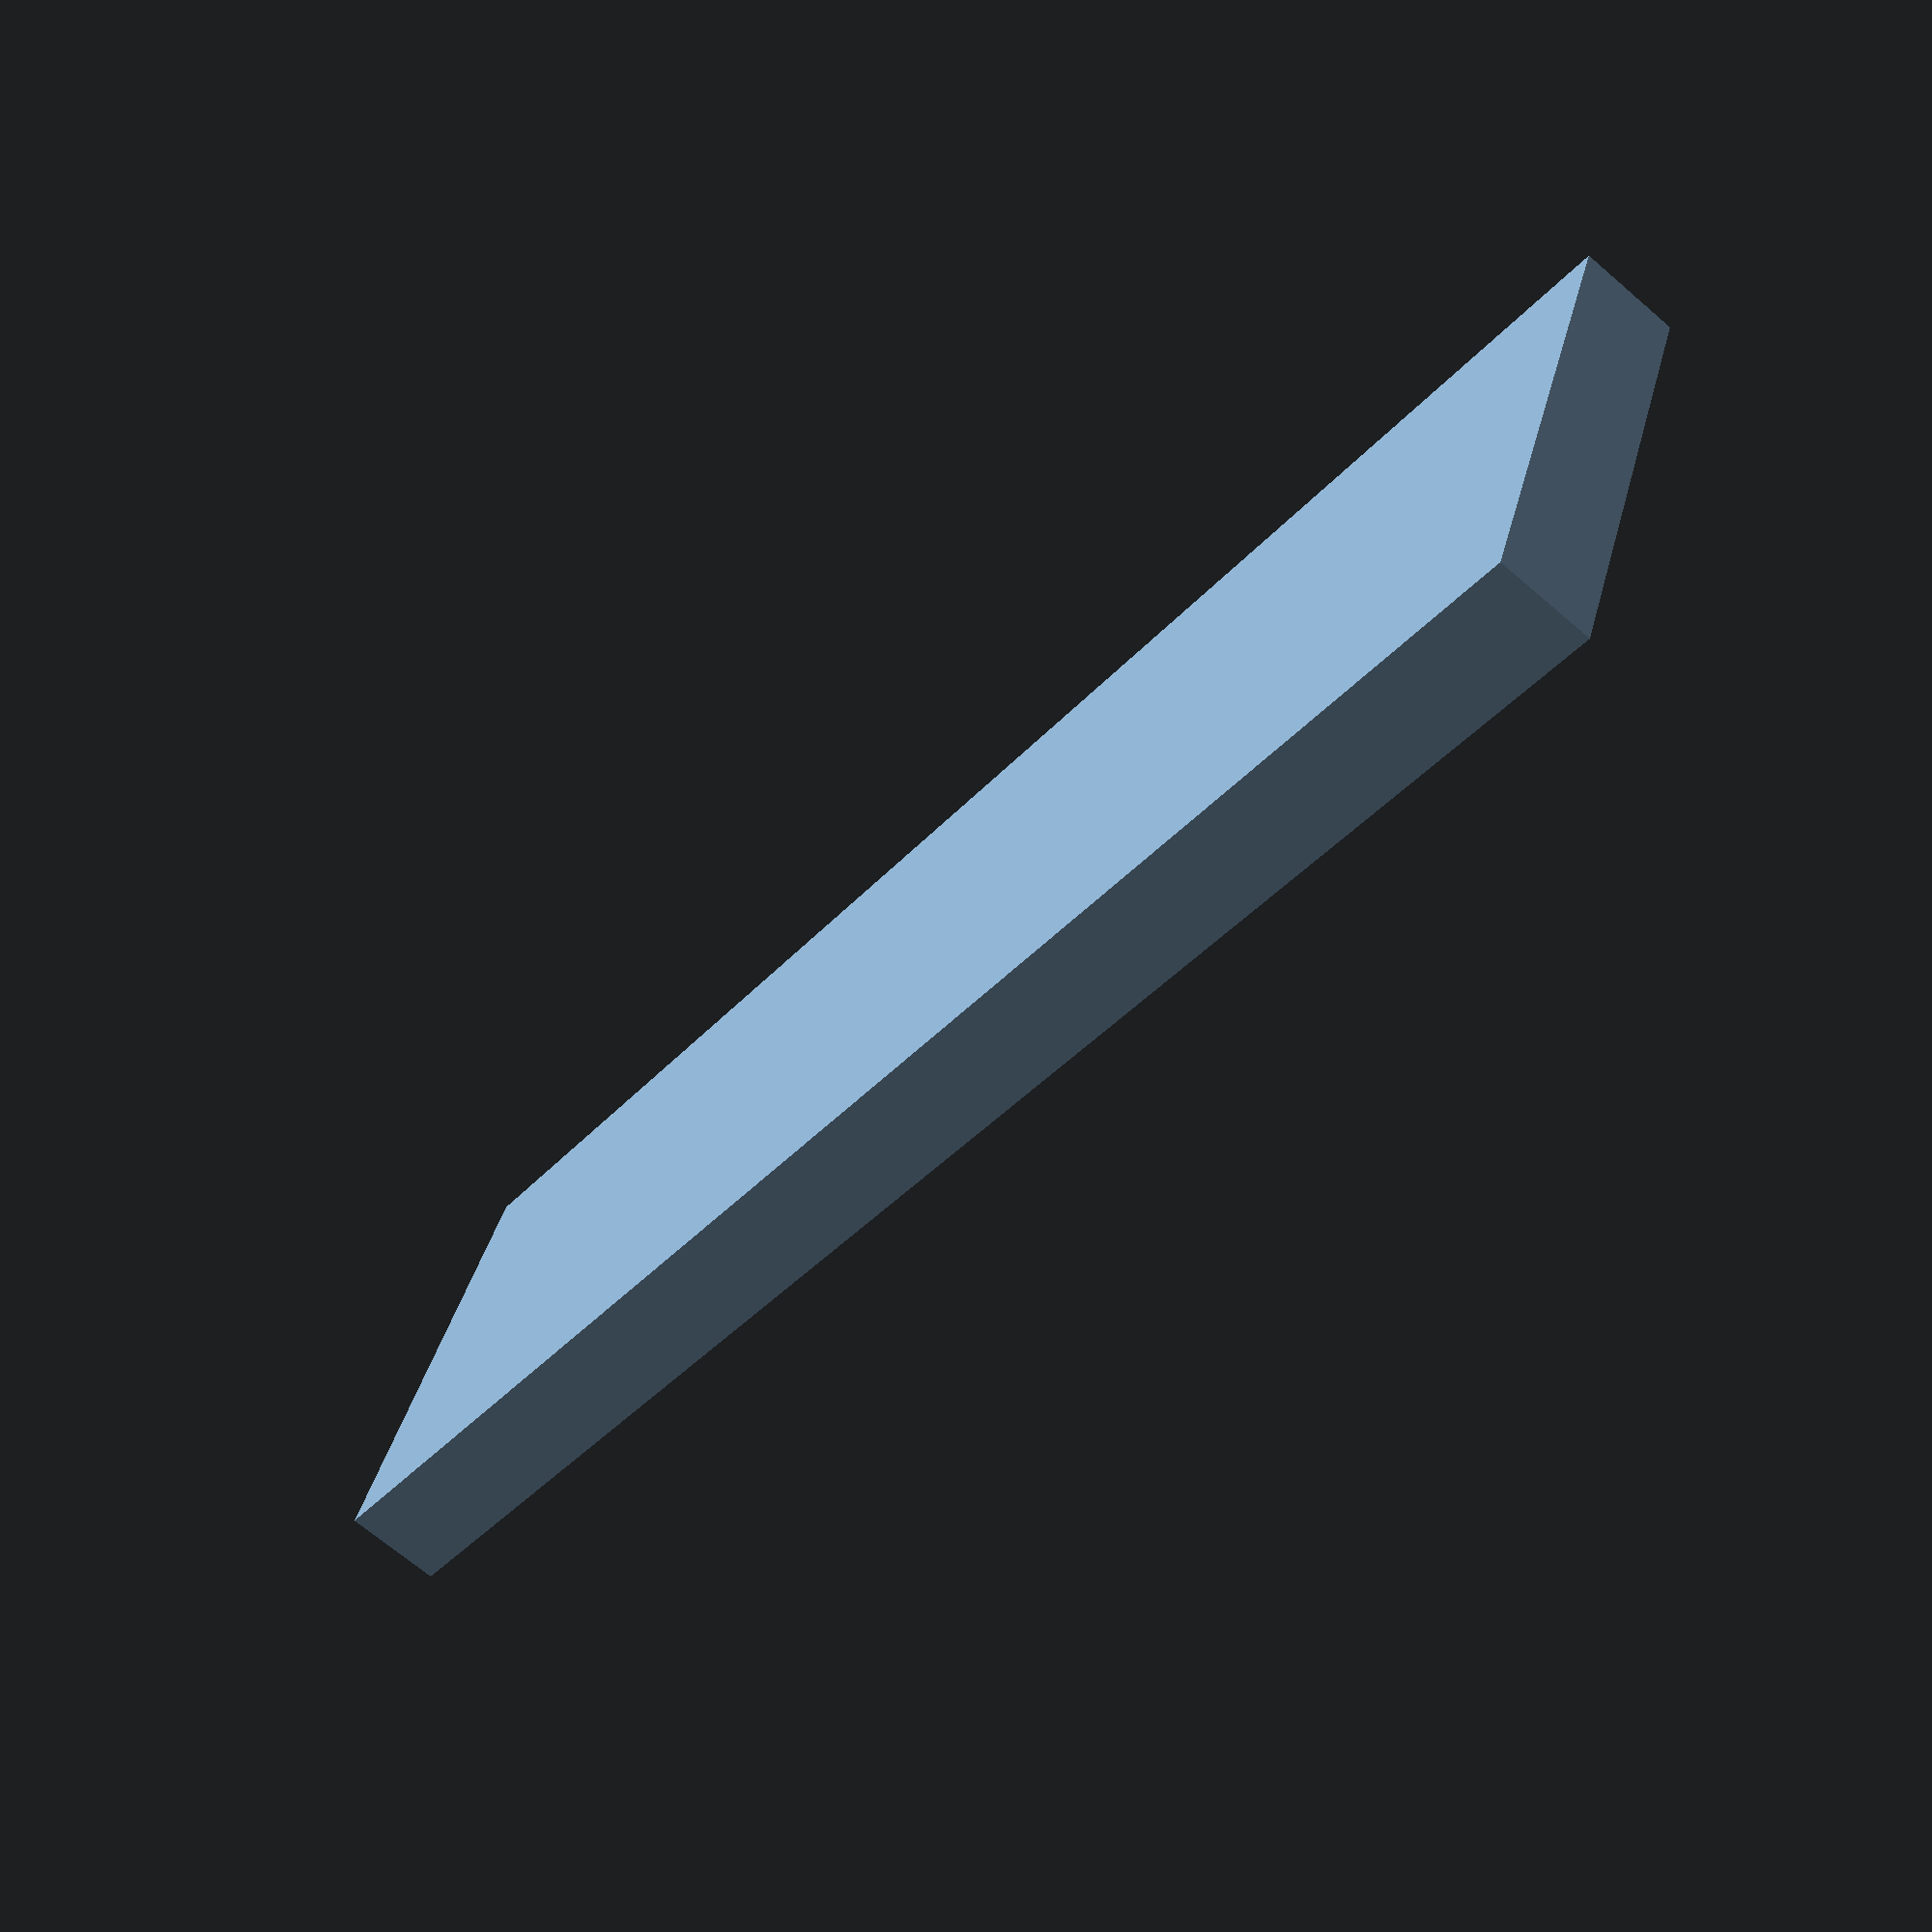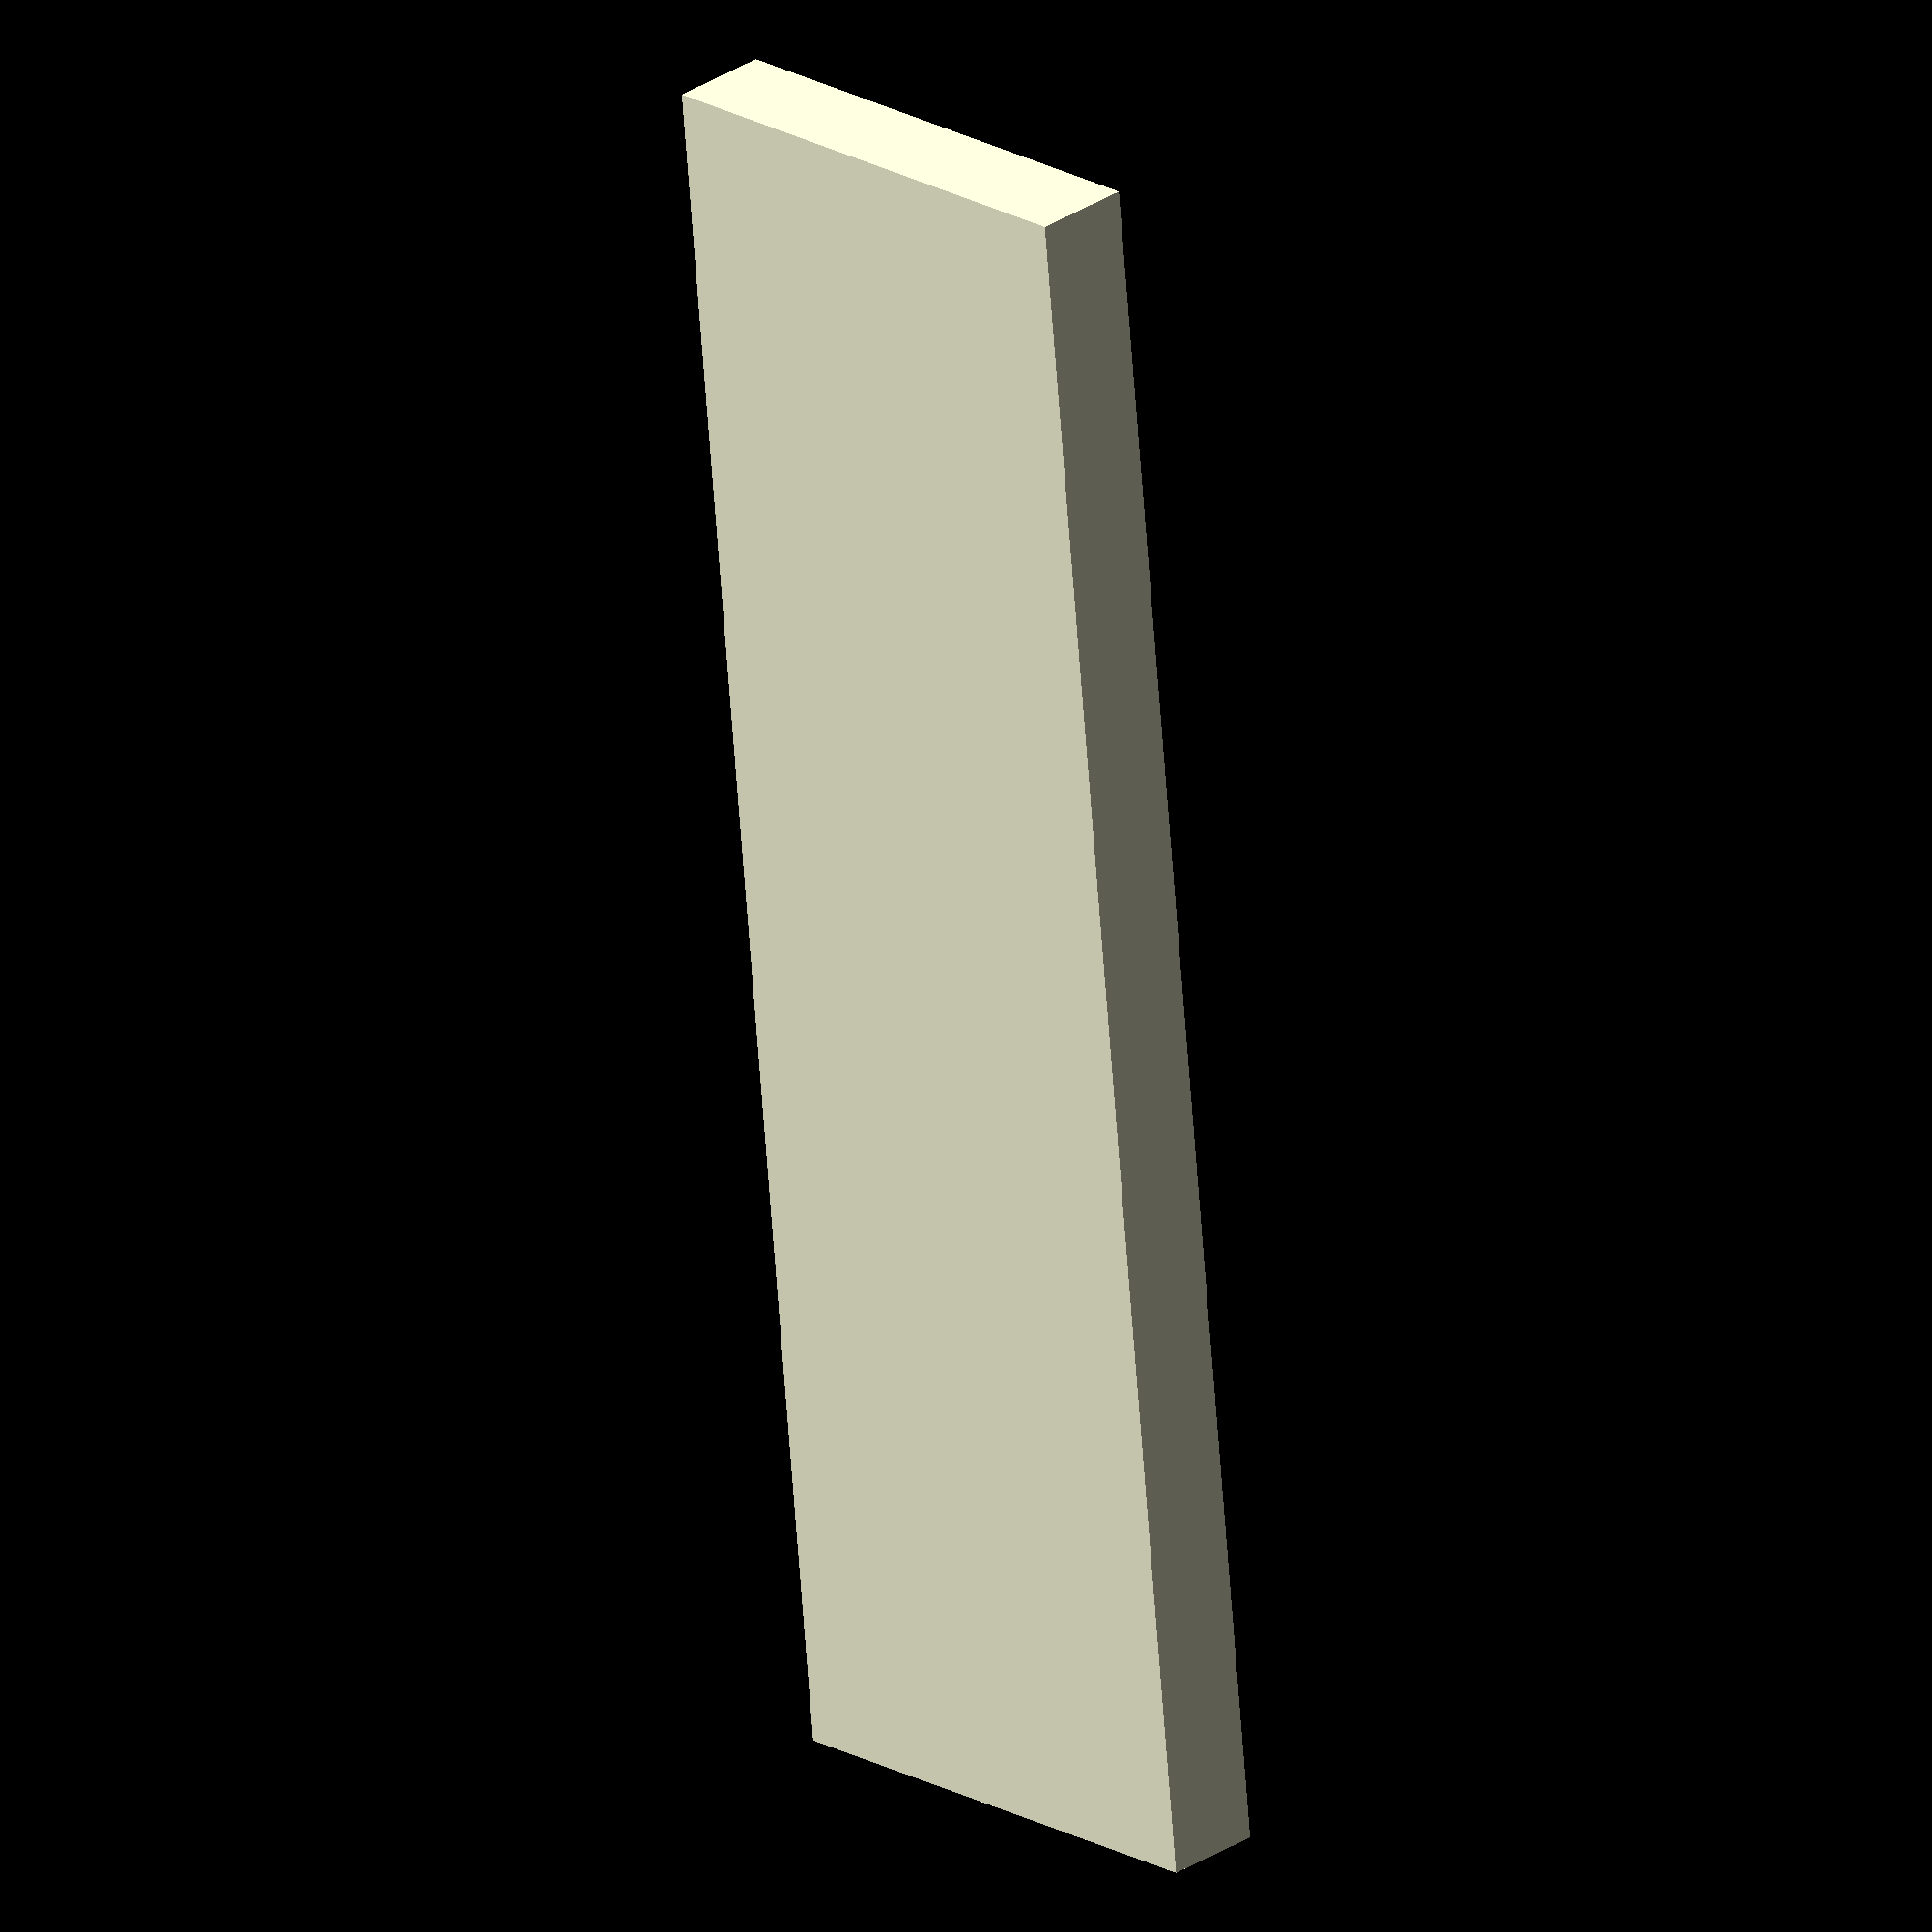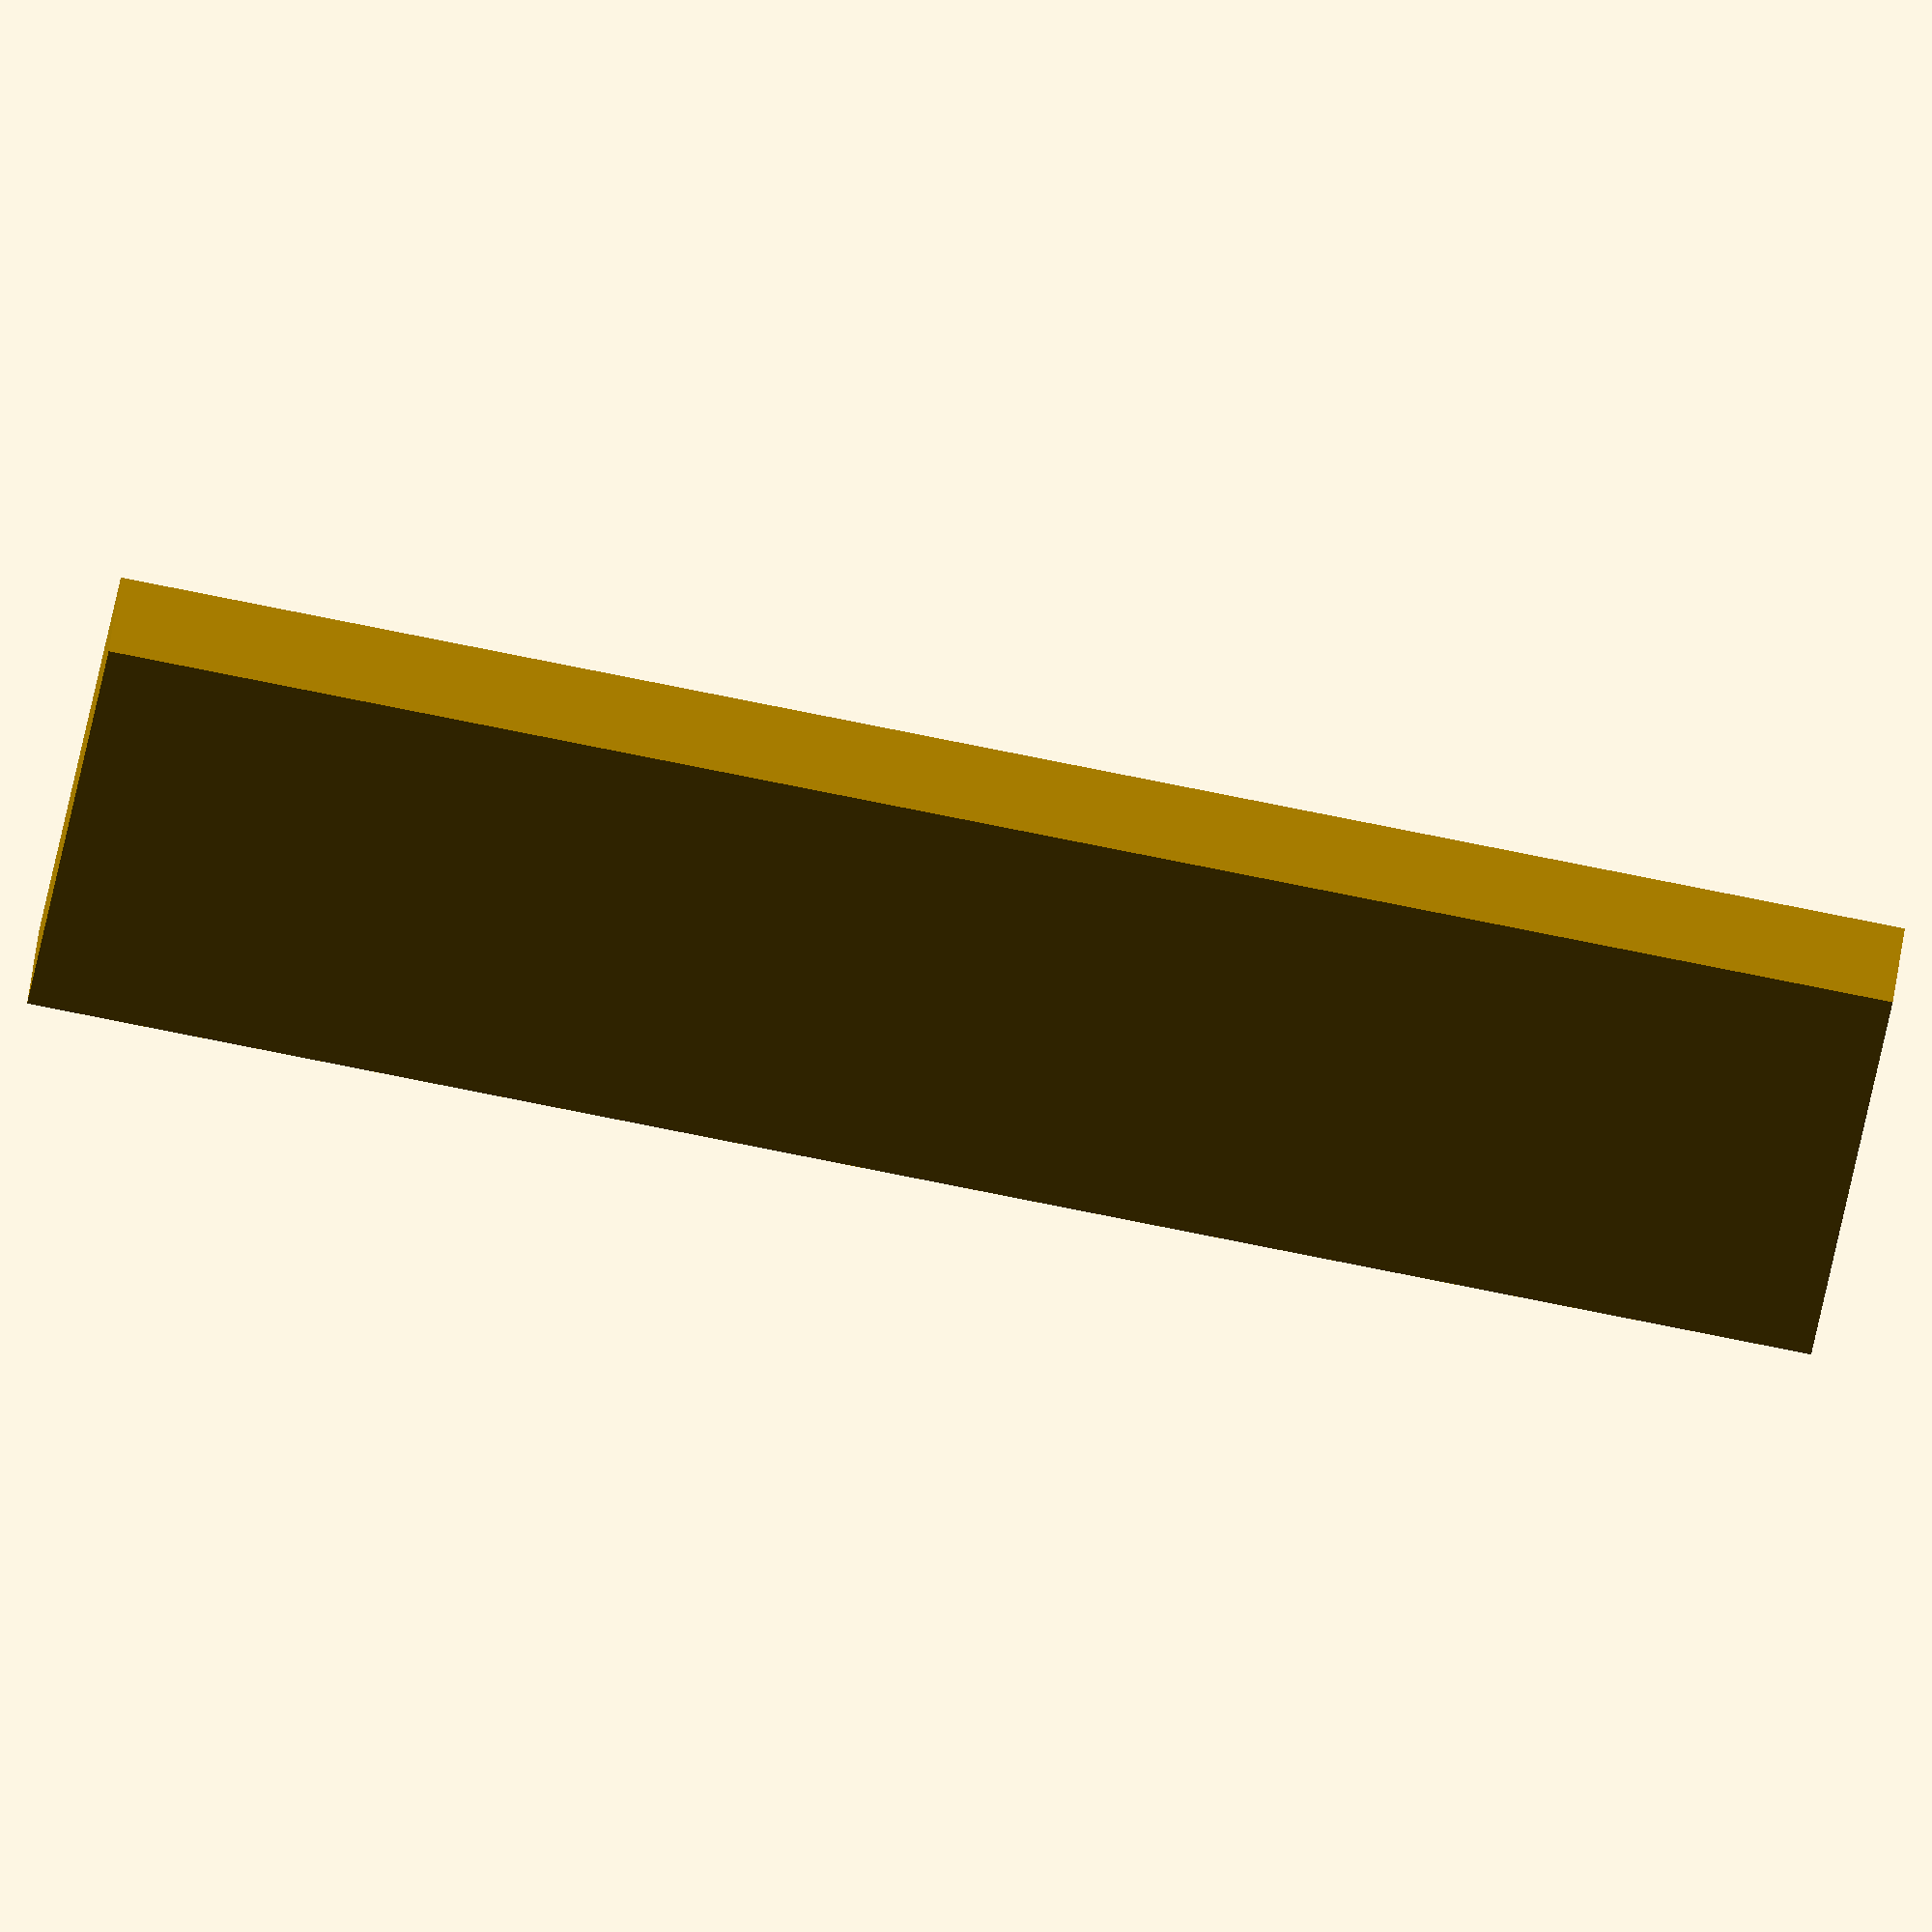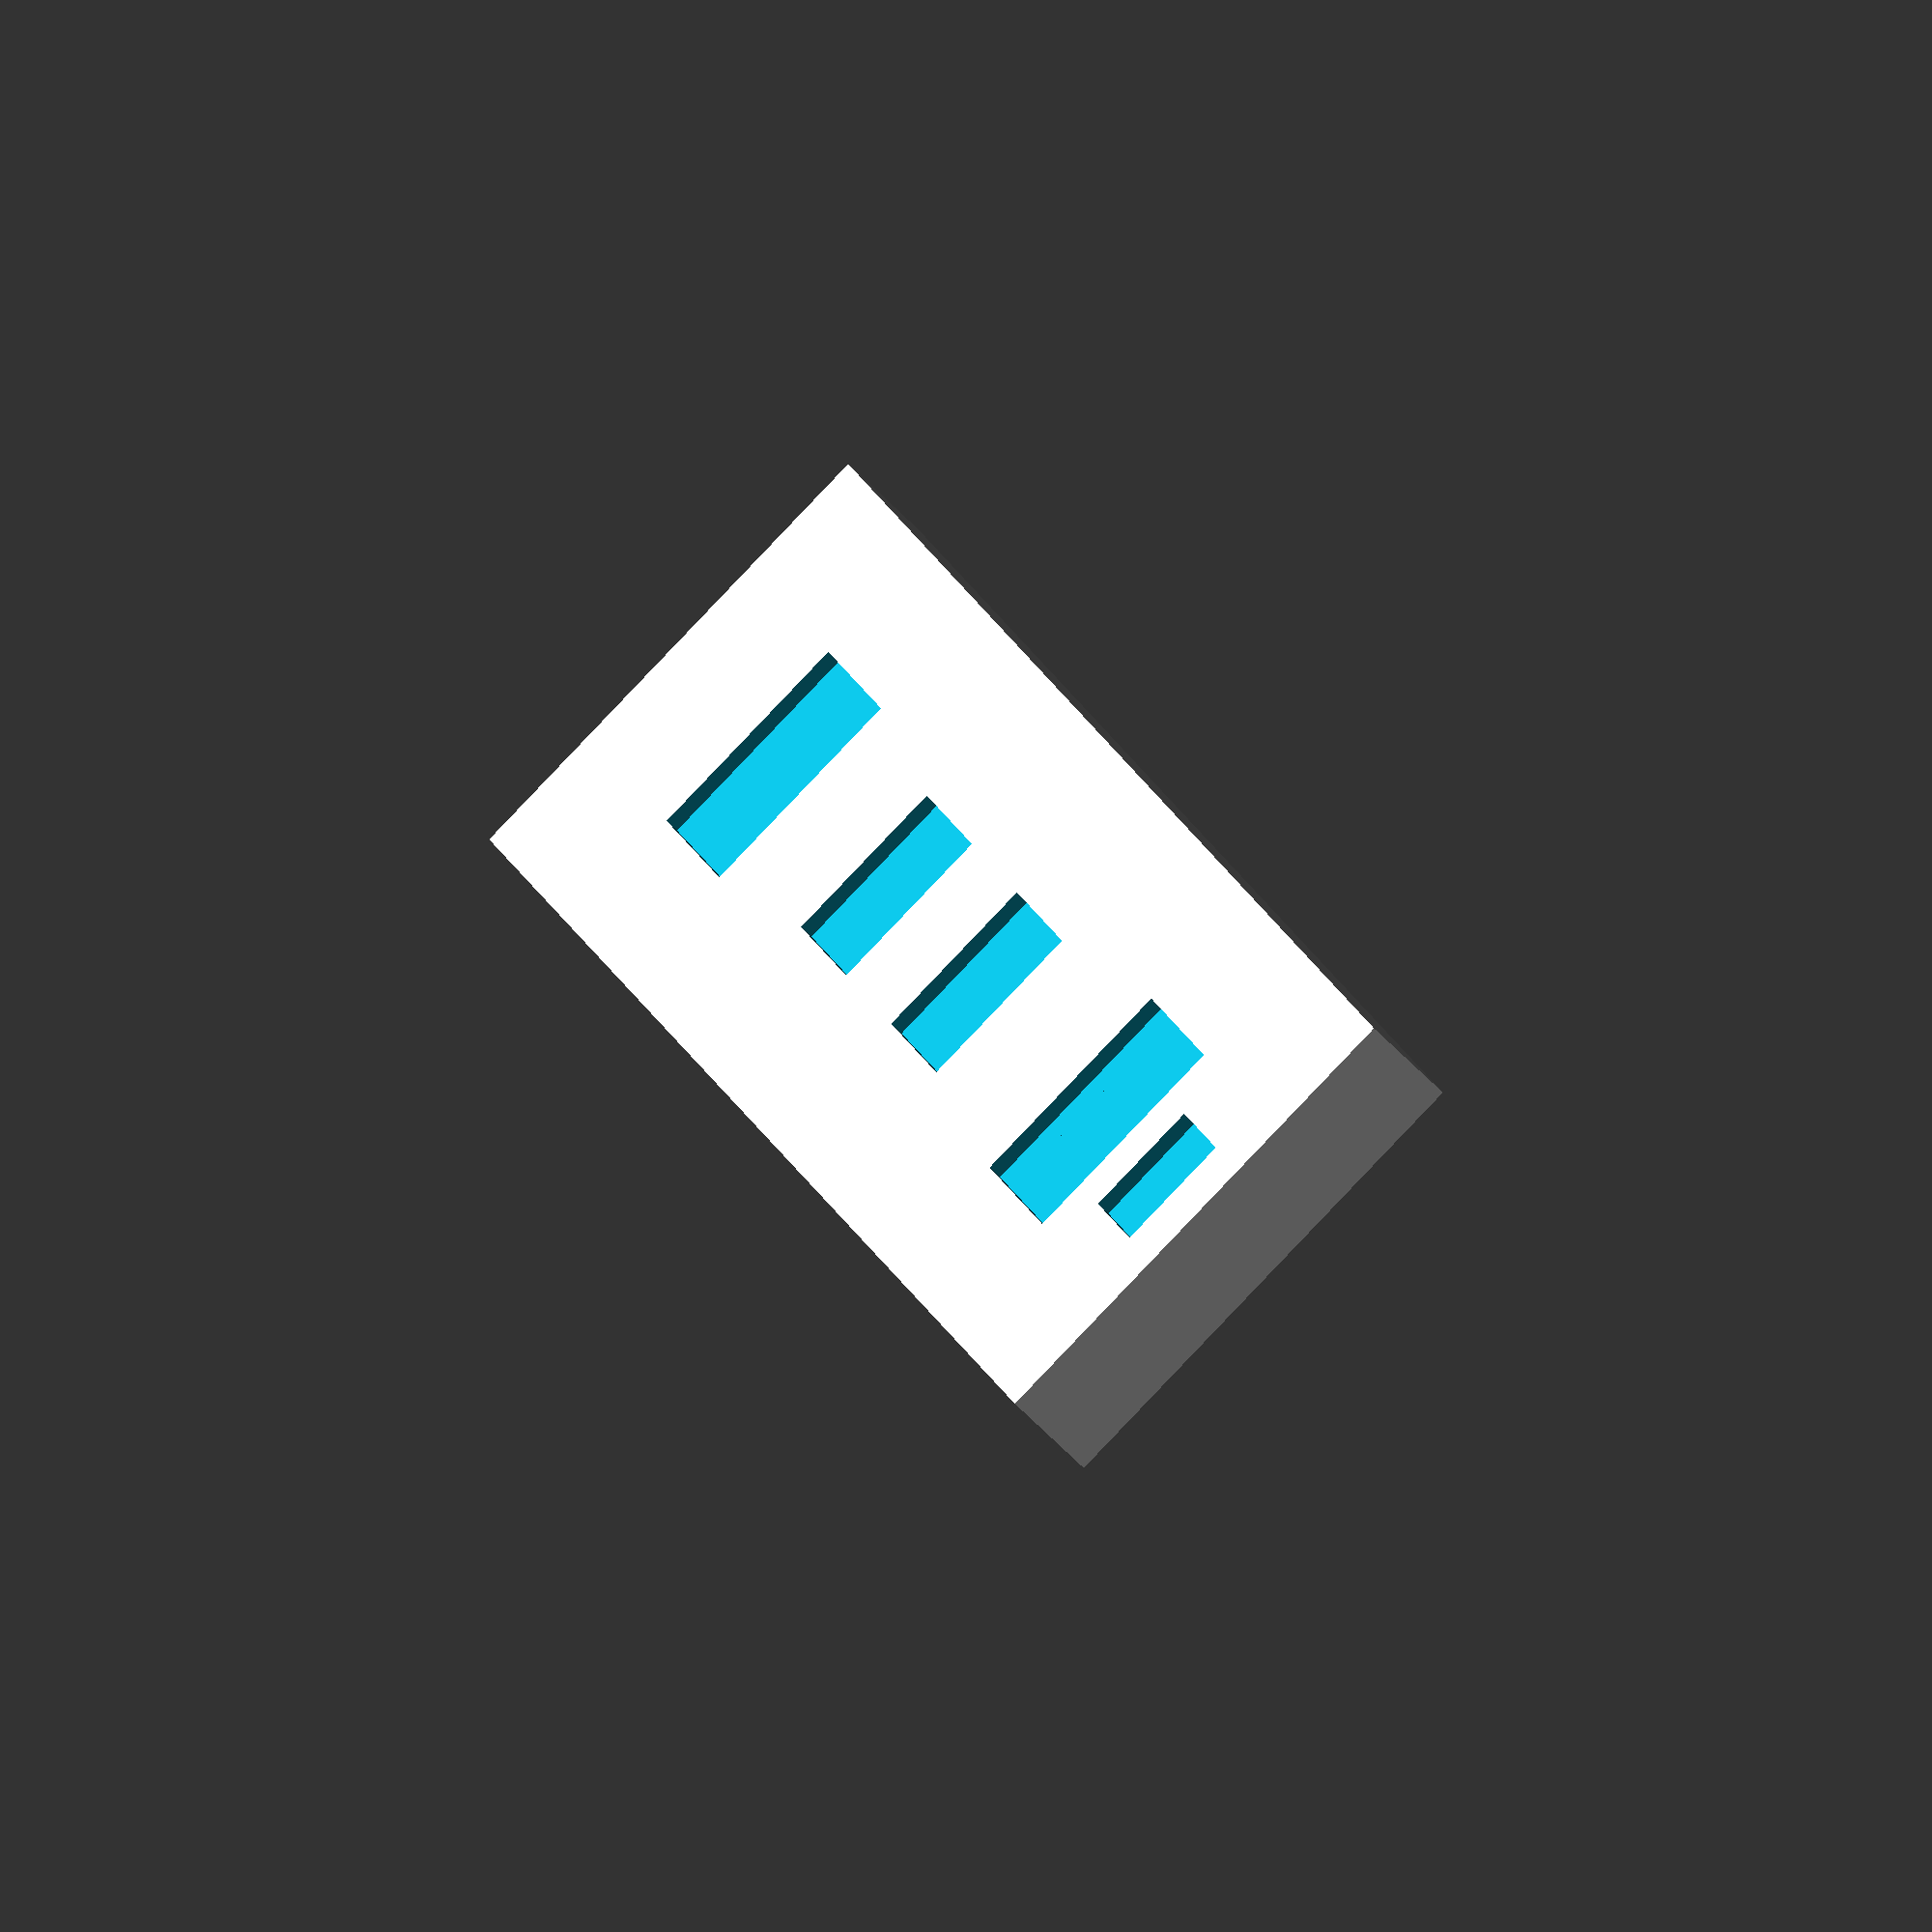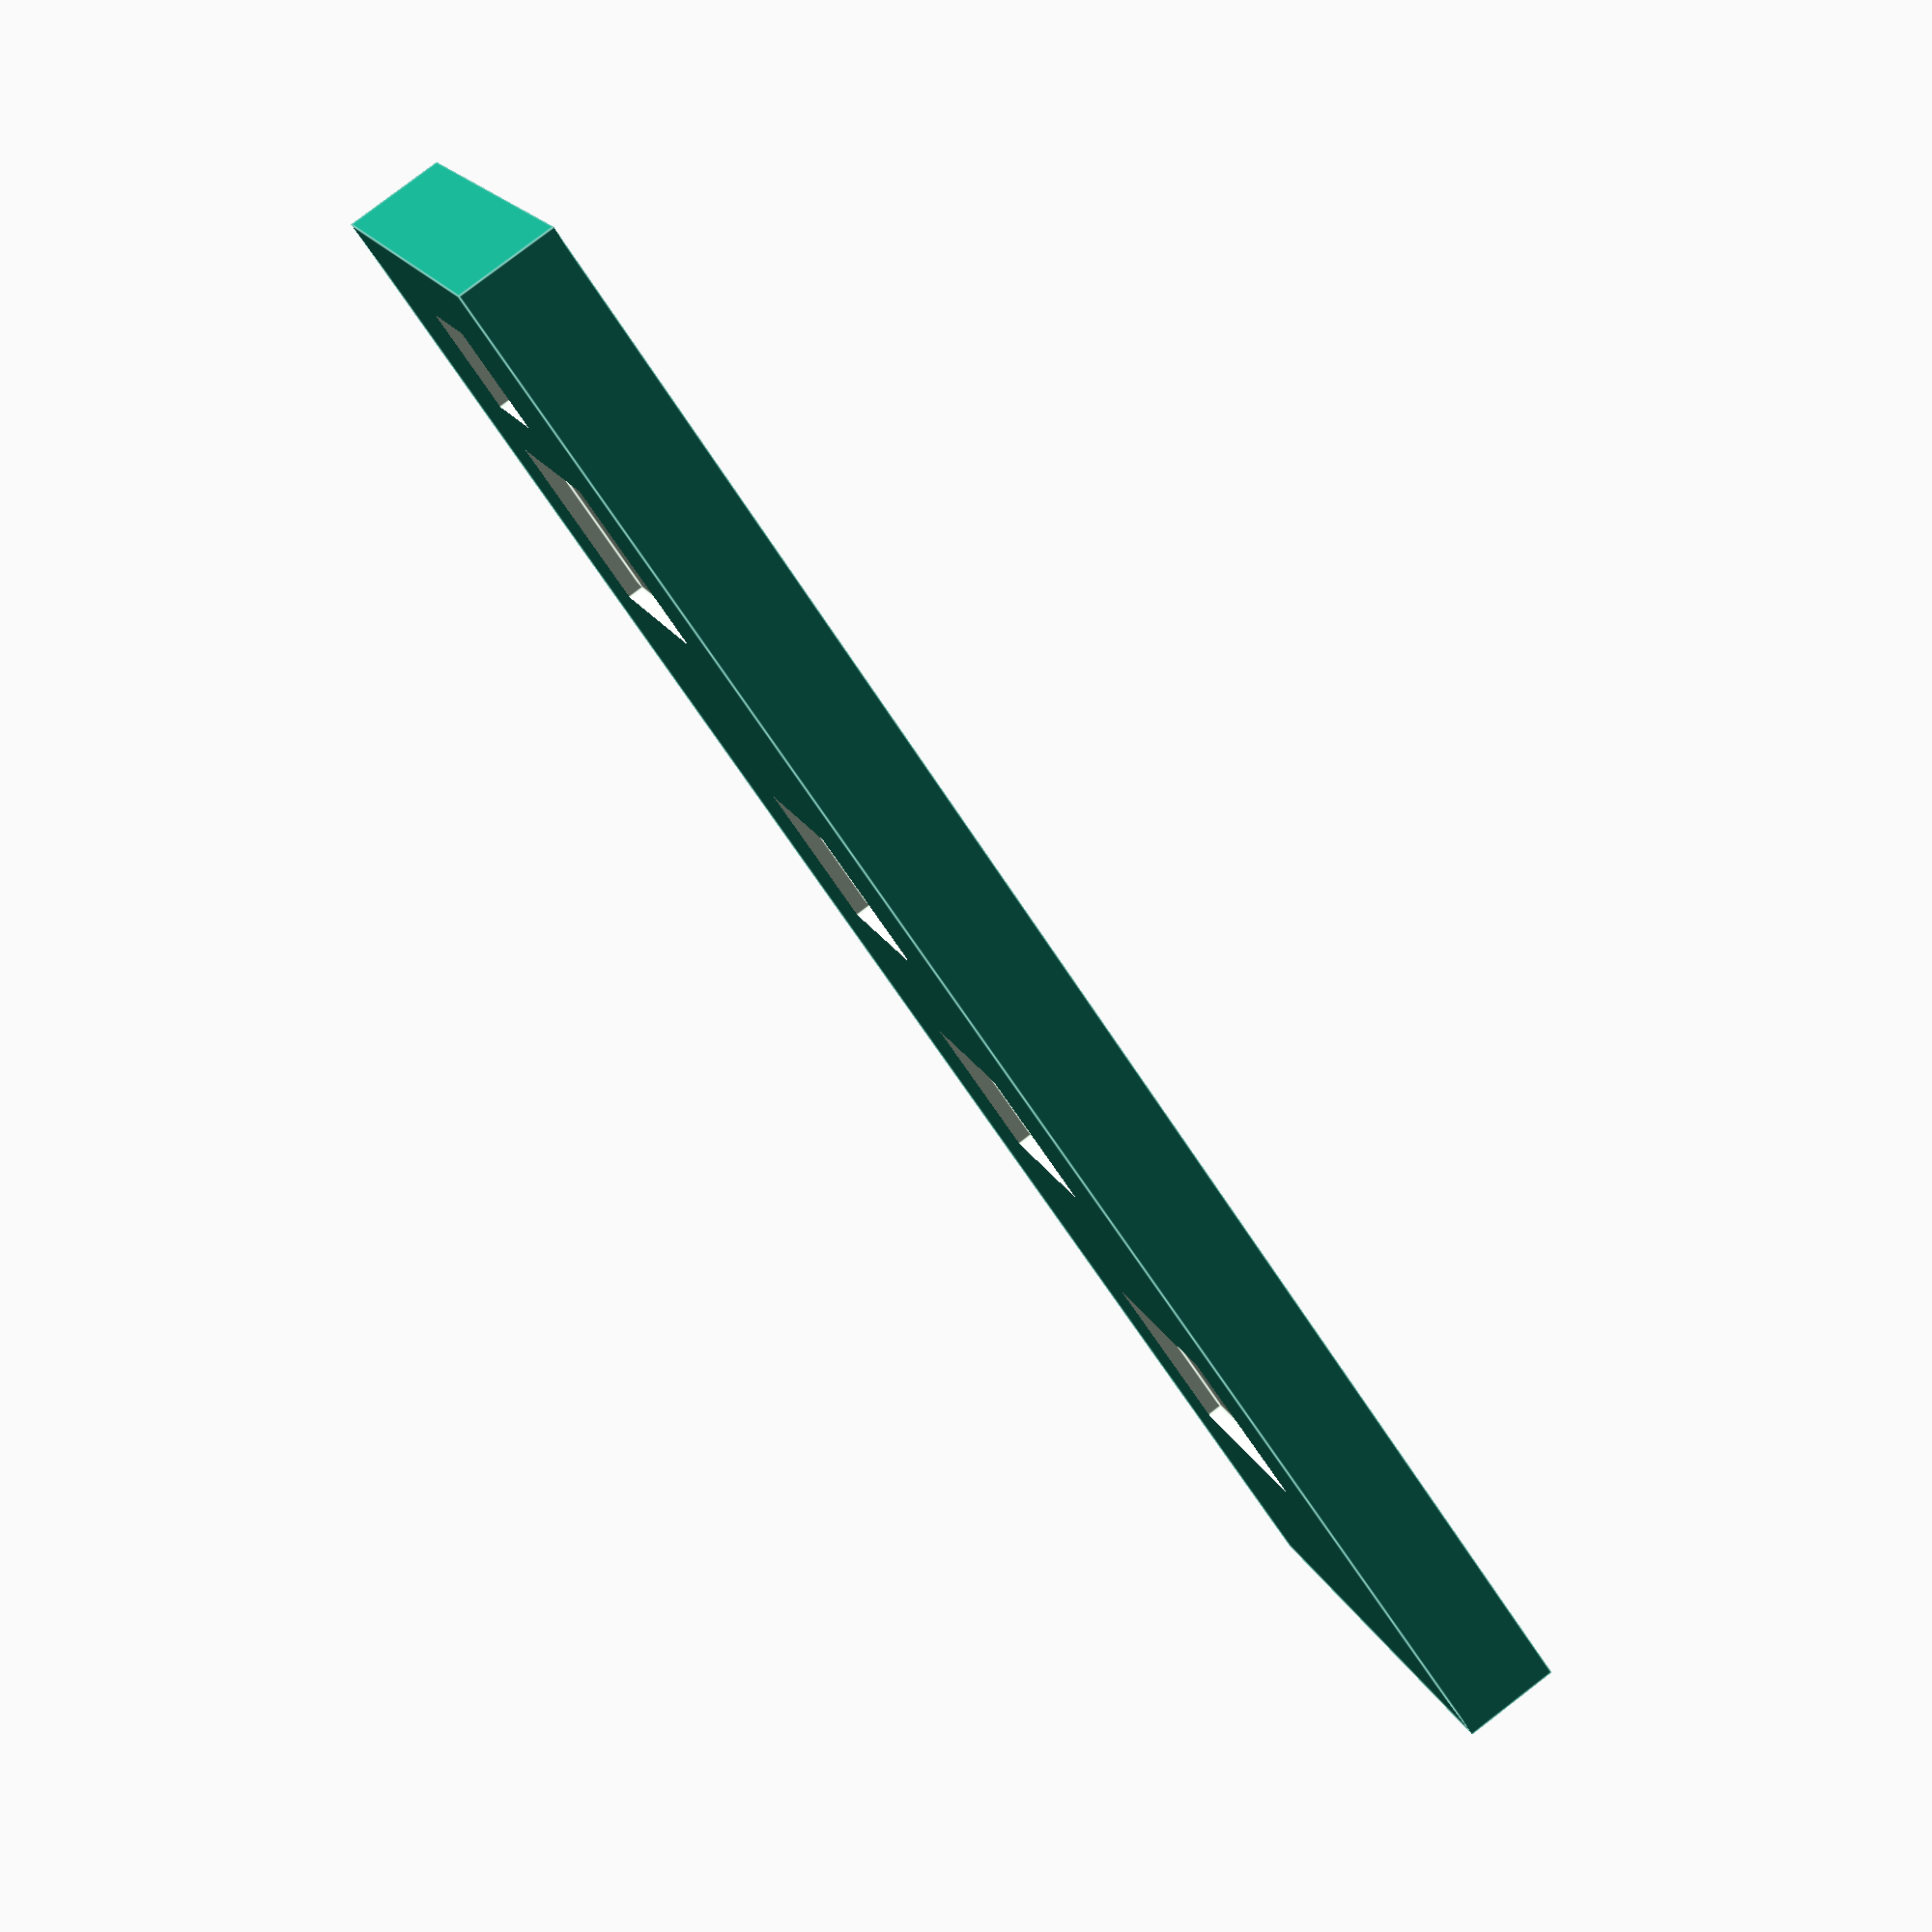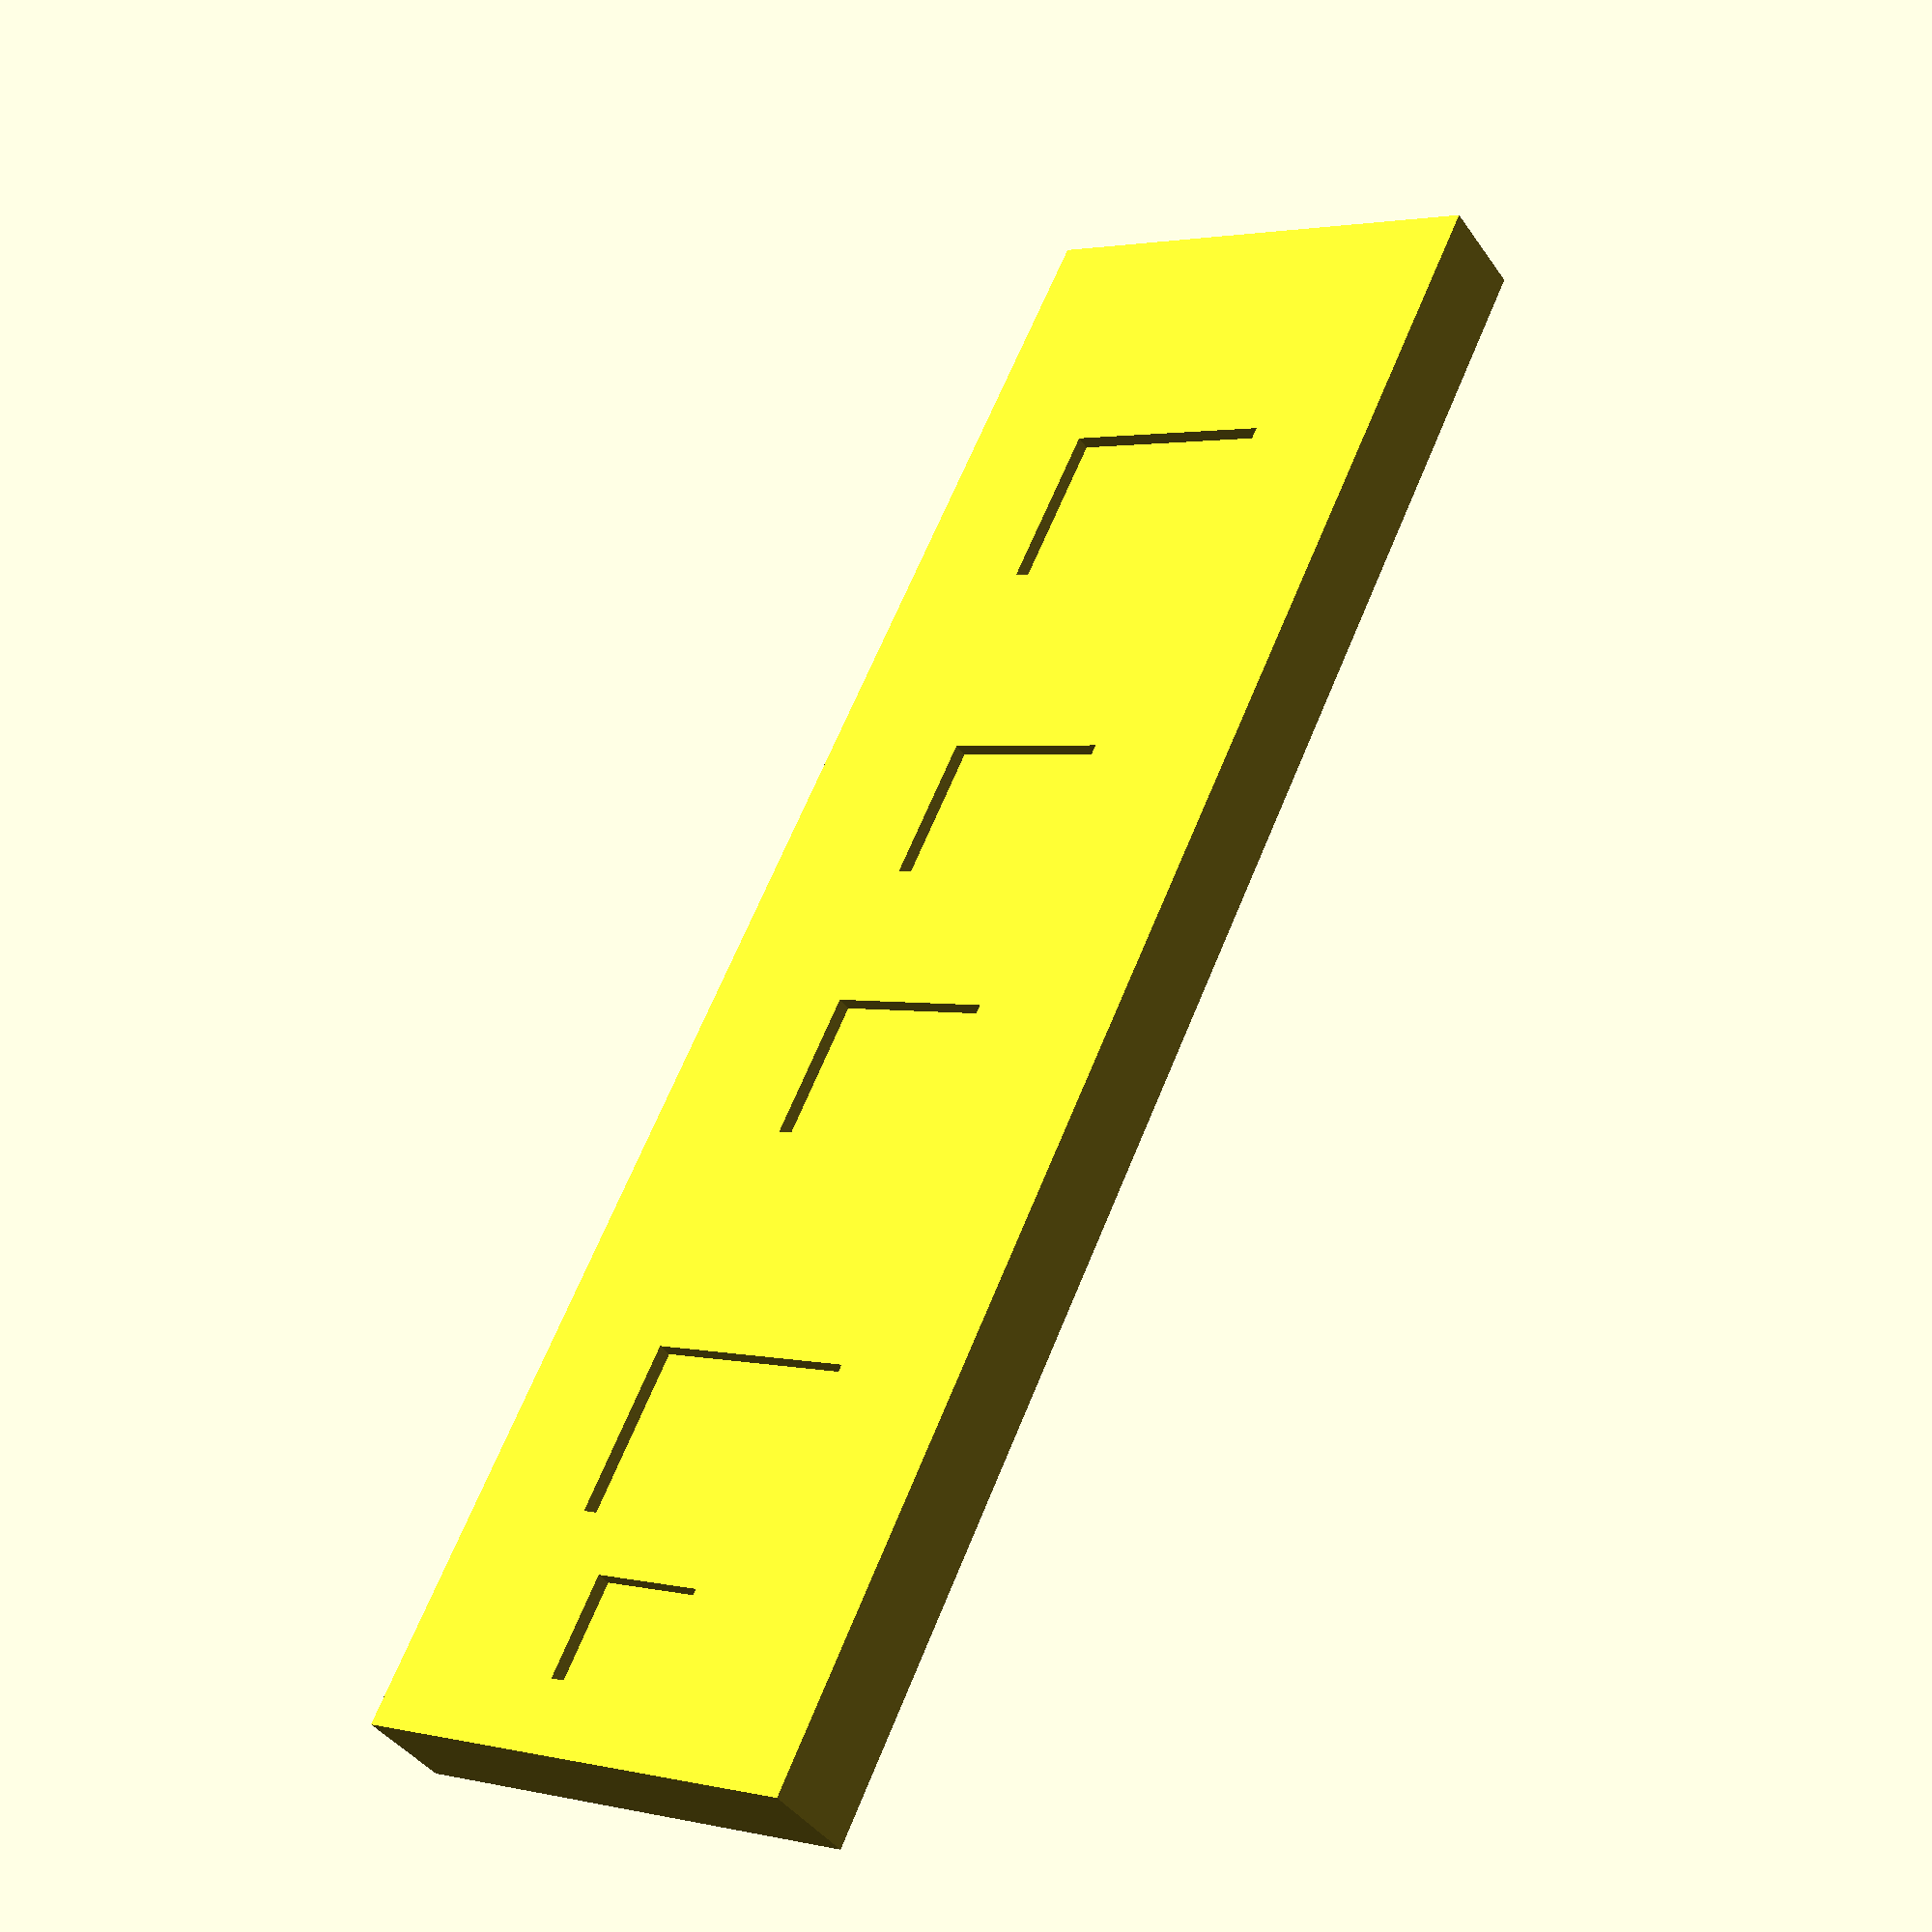
<openscad>
difference(){
cube([100, 350, 20], center=true);

//540s
translate([0,-105,10])
cube([45, 35, 6], center=true);

translate([0,110,10])
cube([45, 35, 6], center=true);

//430s
translate([0,30,10])
cube([35, 30, 6], center=true);

translate([0,-30,10])
cube([35, 30, 6], center=true);

//330s
translate([0,150,10])
cube([24, 21, 6], center=true);

translate([0,110,10])
cube([24, 21, 6], center=true);

}

</openscad>
<views>
elev=67.9 azim=248.4 roll=229.2 proj=p view=solid
elev=150.9 azim=5.9 roll=314.6 proj=o view=wireframe
elev=314.4 azim=80.9 roll=186.7 proj=o view=solid
elev=235.6 azim=337.3 roll=138.5 proj=o view=solid
elev=98.2 azim=119.4 roll=127.4 proj=p view=edges
elev=220.7 azim=25.9 roll=148.5 proj=p view=solid
</views>
